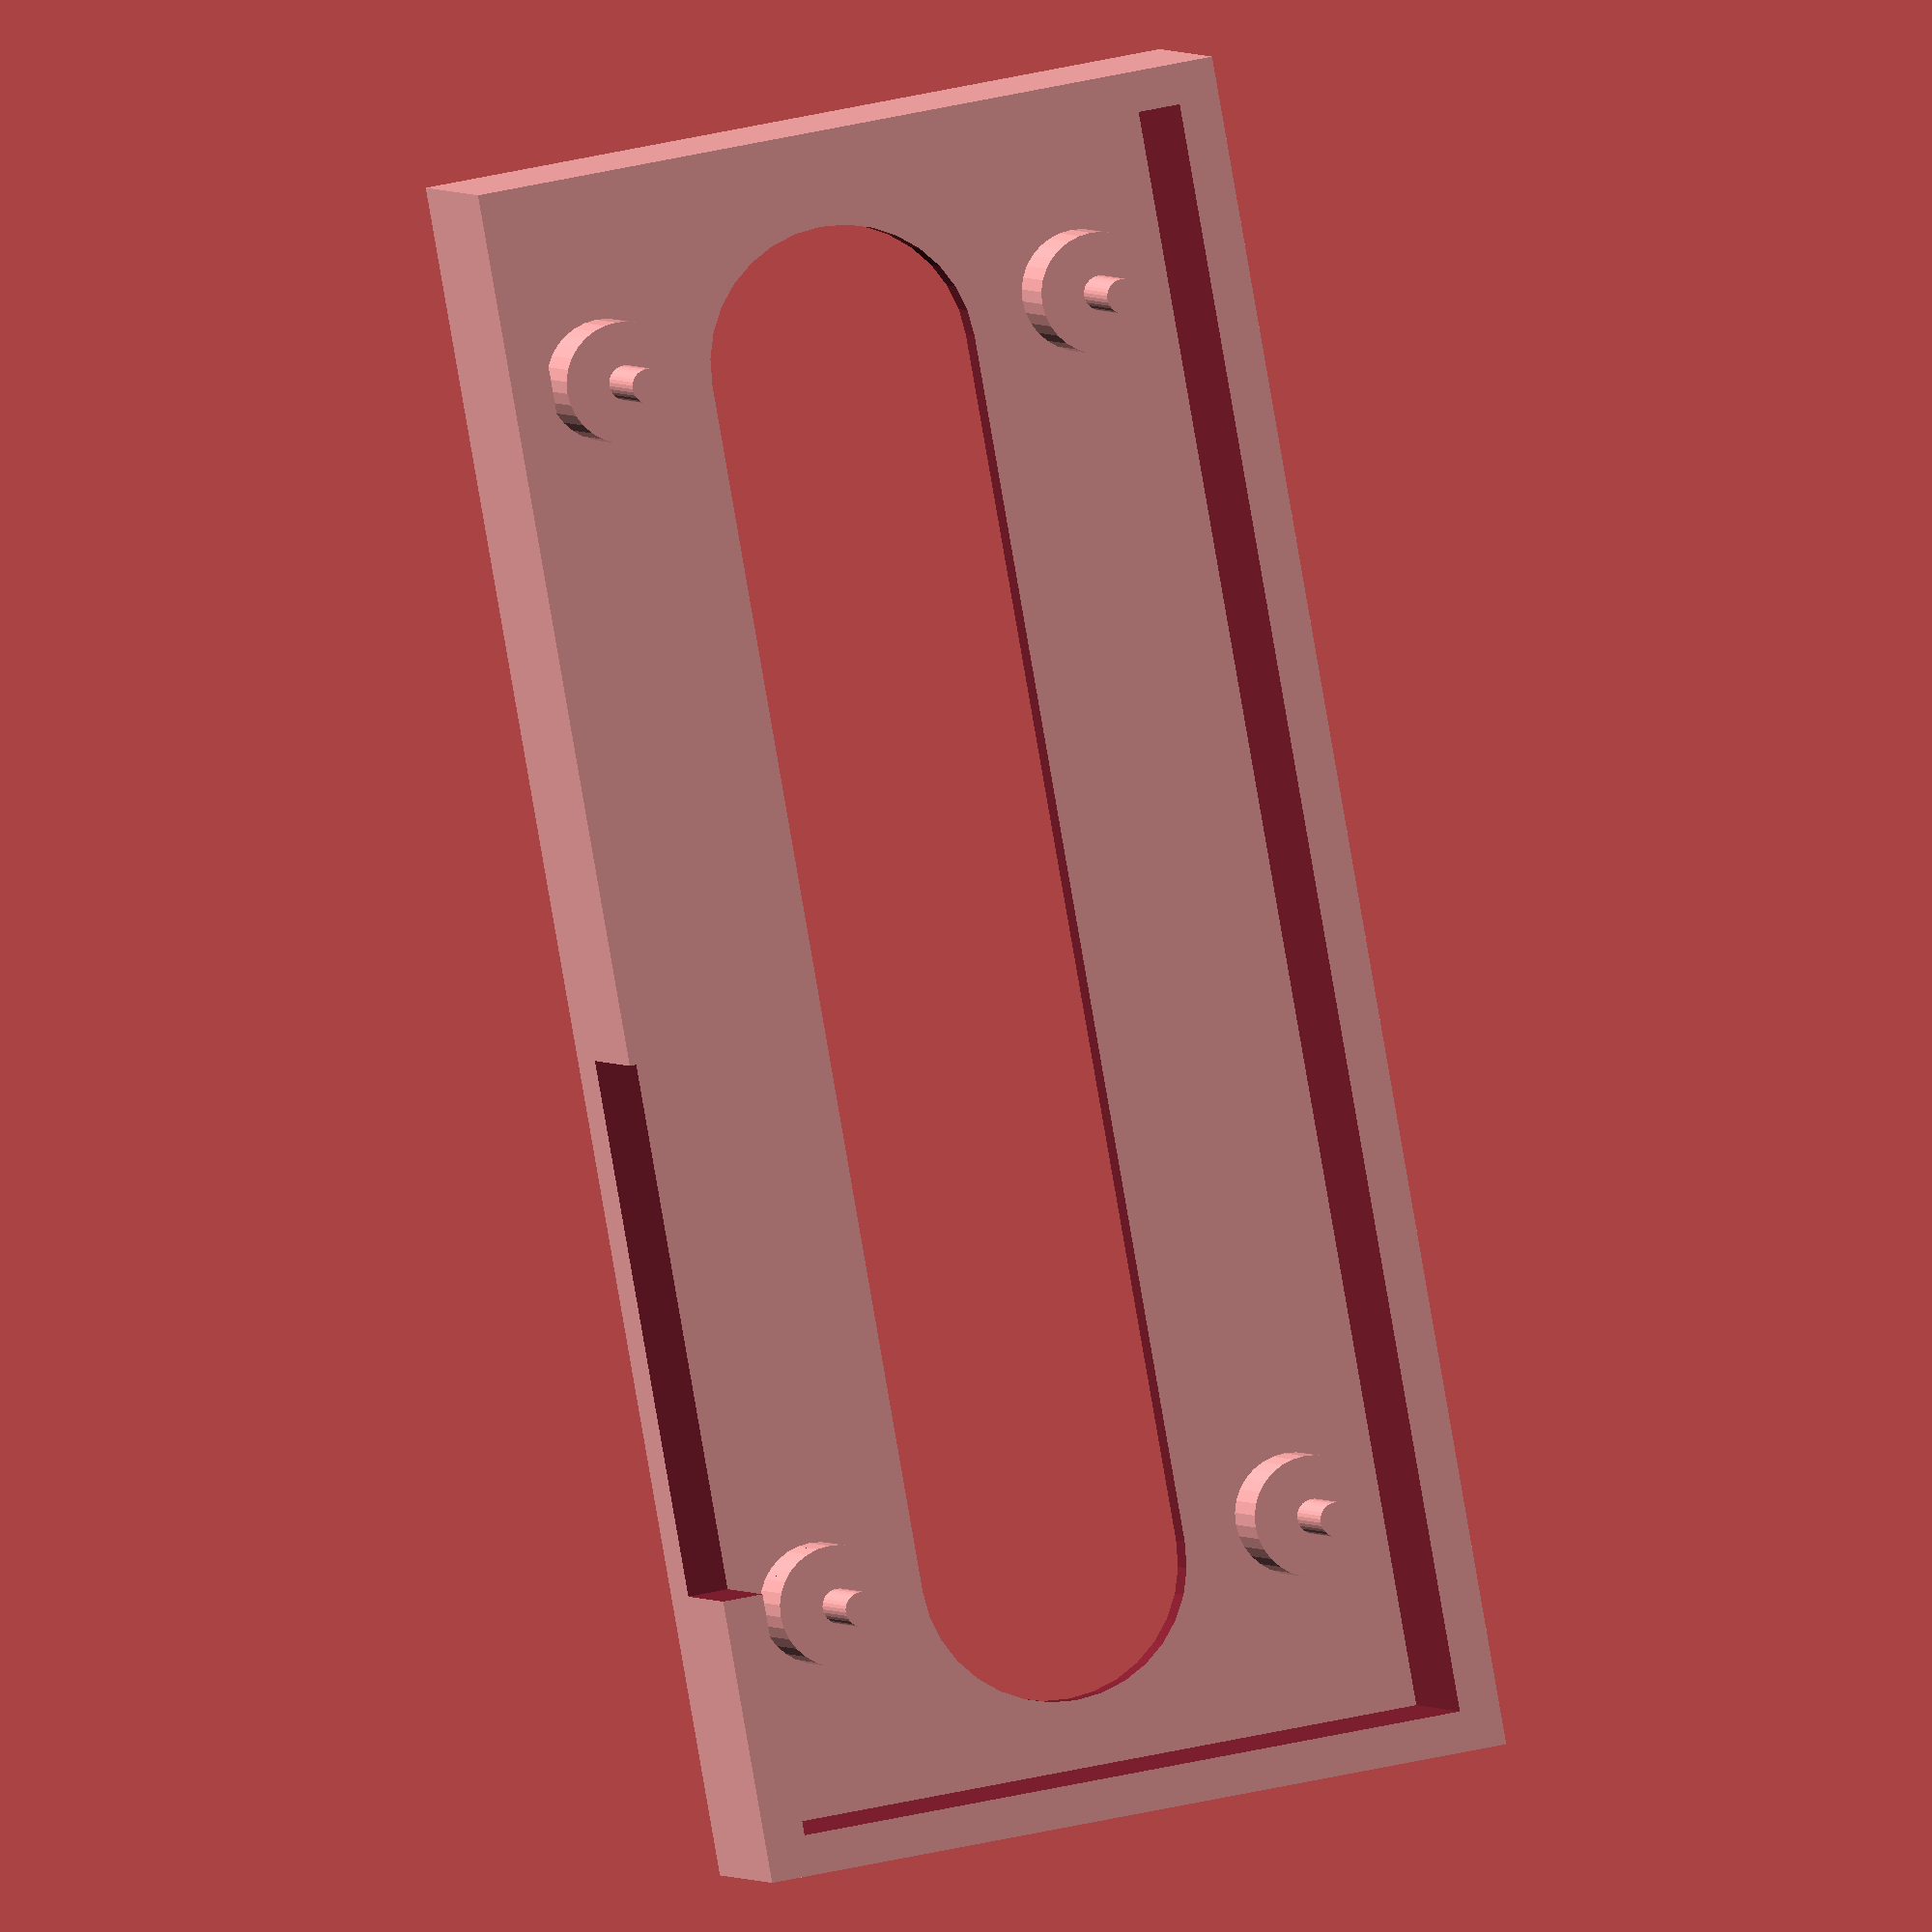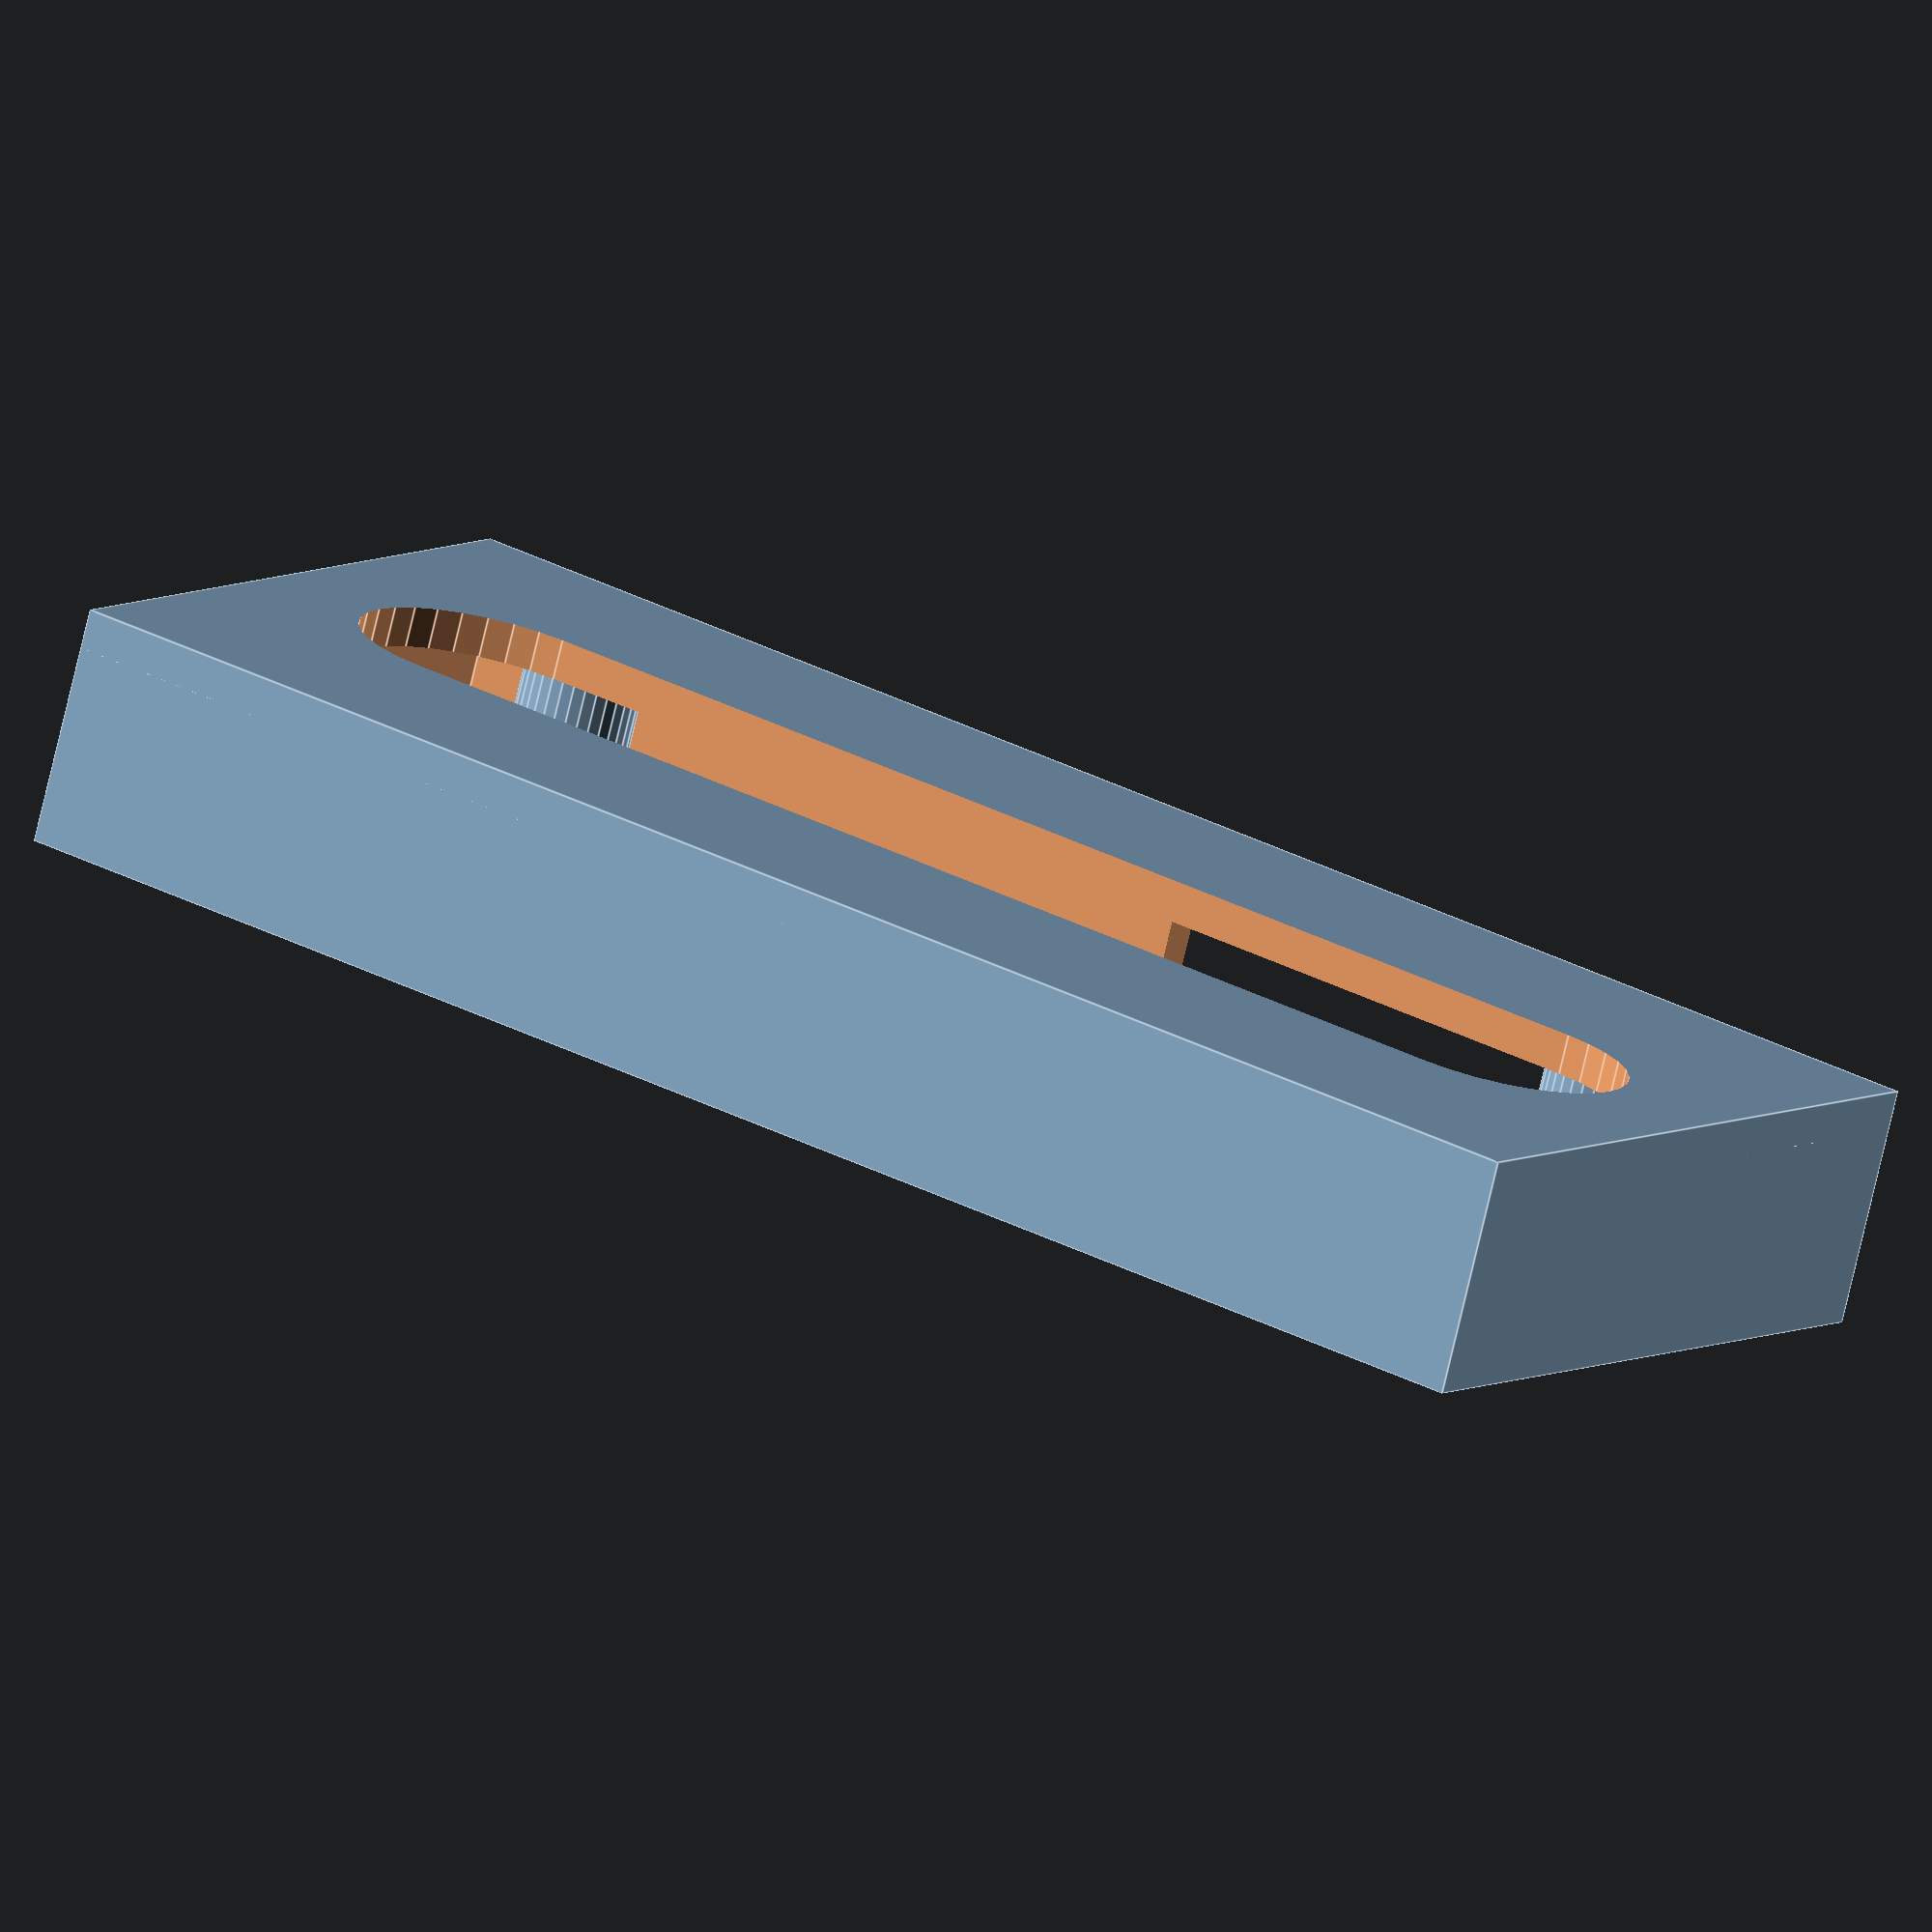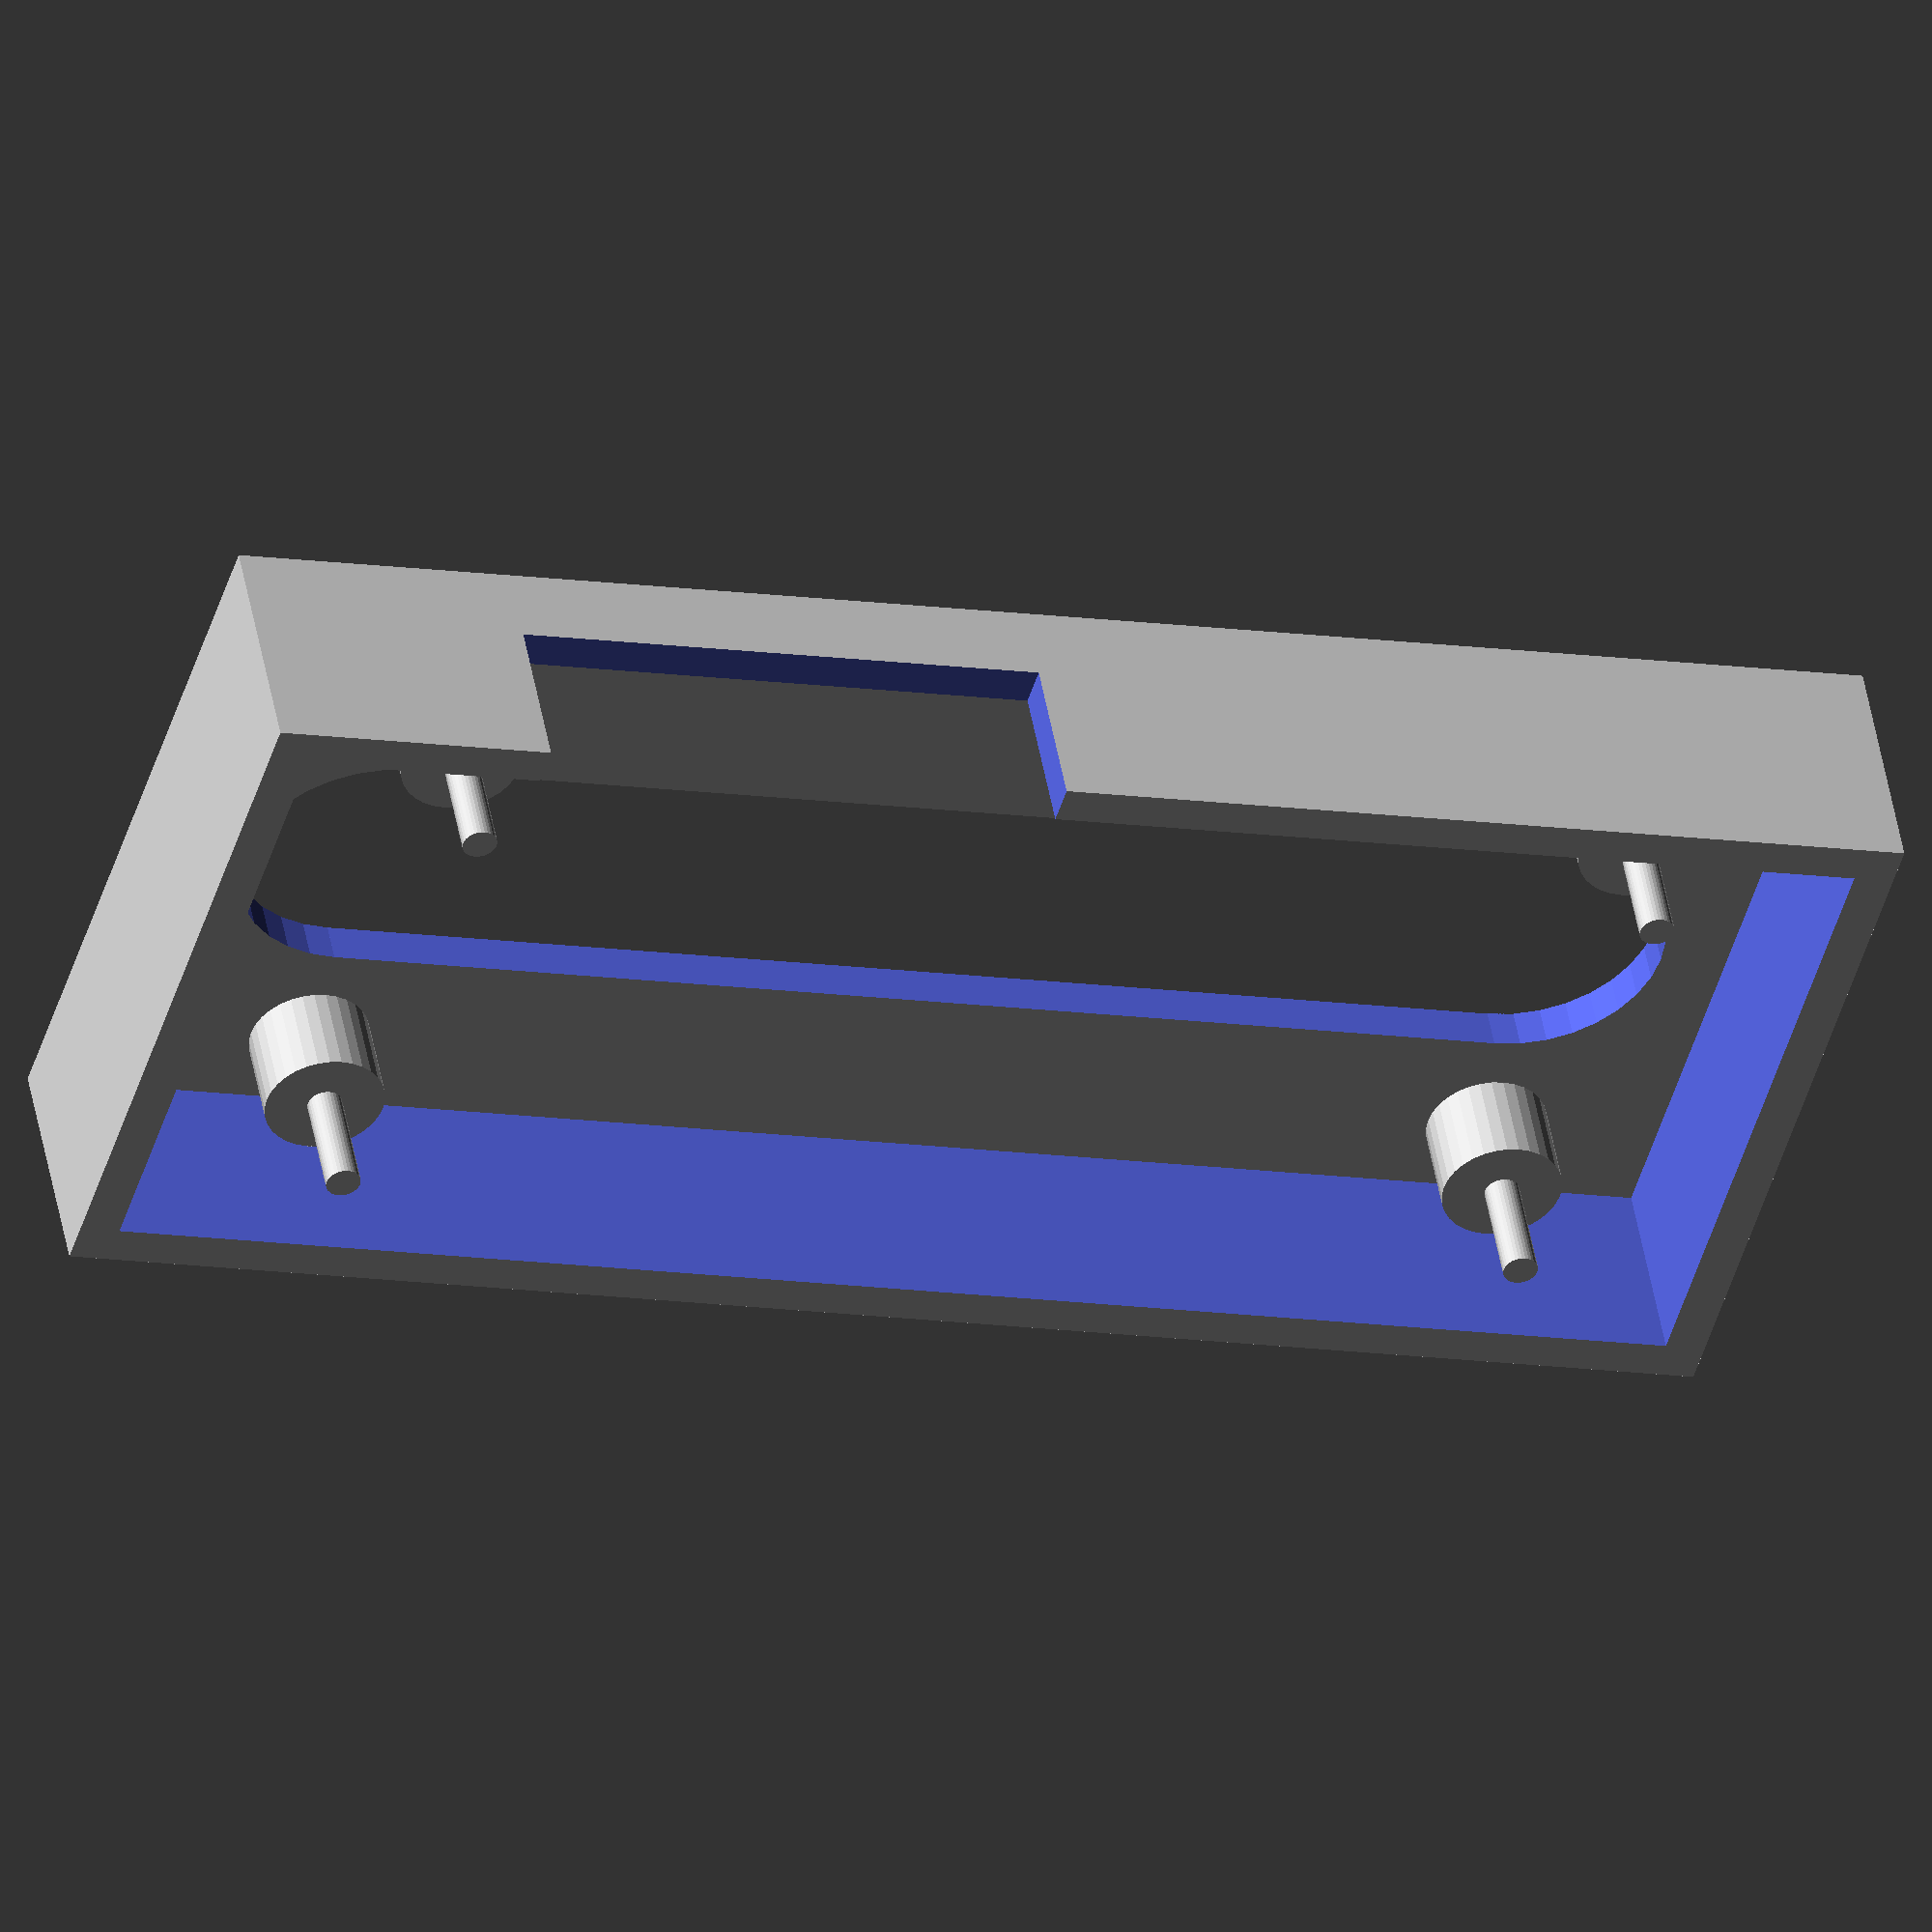
<openscad>
// Battery retainer for FT power pods.

$fn=32; // round things are drawn in 32 segments

// dimensions in inches
WallThickness = 0.075;
InnerWidth = 1.25;
InnerLength = 3.0;
OuterWidth = InnerWidth + 2 * WallThickness;
OuterLength = InnerLength + 2 * WallThickness;
InnerHeight = 0.3;
// InnerHeight = 1.25;
OuterHeight = InnerHeight + 2 * WallThickness;

MountHoleOffsetW = 0.025 + WallThickness;
MountHoleOffsetL = 0.25 + WallThickness;
ConnSideWallL = 1.0;
ConnSideWallOffset = 0.45;
ConnSideWallLift = 0.15;

PedestalHeight = 0.17;
PinHeight = PedestalHeight + 0.2;

PinDia = 0.065; 
PedestalDia = 0.225;

// dimensions in mm for a little while
mm_pinL = 58.0;
mm_pinW = 30.0 - 7.0;
mm_pinOffL = 3.5;
mm_pinOffW = 3.5;
// Now convert -- this is sad, as we're going to convert back at the bottom.
PinSpaceL = mm_pinL / 25.4;
PinSpaceW = mm_pinW / 25.4;
PinLocRL = (mm_pinOffL / 25.4) + MountHoleOffsetL;
PinLocRW = (mm_pinOffW / 25.4) + MountHoleOffsetW;


SlotW = 0.5;
SlotStartL = InnerLength * 0.15;
SlotL = InnerLength * 0.75;

SlotStartW = 0.7;


module Pedestal(dir) {
  union() {
    cylinder(d = PedestalDia, h = PedestalHeight);
    cylinder(d = PinDia, h = PinHeight);
  }
}

module MountingPins() {
  translate([PinLocRL, PinLocRW, 0]) {
    translate([0, 0, 0]) Pedestal(1);
    translate([PinSpaceL, 0, 0]) Pedestal(1);
    translate([PinSpaceL, PinSpaceW, 0]) Pedestal(0);
    translate([0, PinSpaceW, 0]) Pedestal(0);
  }
}

module Slot() {
   cylinder(d=SlotW, h = 10*WallThickness);
   translate([SlotL, 0, 0]) cylinder(d=SlotW, h = 10 * WallThickness);
   translate([0, -0.5 * SlotW, -2 * WallThickness])
     cube([SlotL, SlotW, 10 * WallThickness]);
}

module ReliefSlots() {
  translate([SlotStartL, SlotStartW, -WallThickness])
    Slot();
}


module Walls() {
  difference() {
    cube([OuterLength, OuterWidth, OuterHeight]);
    union() {
      translate([WallThickness, WallThickness, WallThickness * 0.9]) cube([InnerLength, InnerWidth, OuterHeight]);
      translate([WallThickness + ConnSideWallOffset, 5 * WallThickness, ConnSideWallLift])
        cube([ConnSideWallL, InnerWidth, OuterHeight]);
    }
  }
}


module BasePlate() {
  union() {
    translate([0, 0, WallThickness]) MountingPins();
    cube([OuterLength, OuterWidth, WallThickness]);
  }
}

scale([25.4,25.4,25.4]) {
  difference() {
    union() {
      BasePlate();
      Walls();
    }
    union() {
      ReliefSlots();
    }
  }
}
</openscad>
<views>
elev=178.2 azim=79.9 roll=192.3 proj=o view=wireframe
elev=75.4 azim=327.4 roll=166.8 proj=o view=edges
elev=132.7 azim=196.3 roll=189.8 proj=o view=wireframe
</views>
